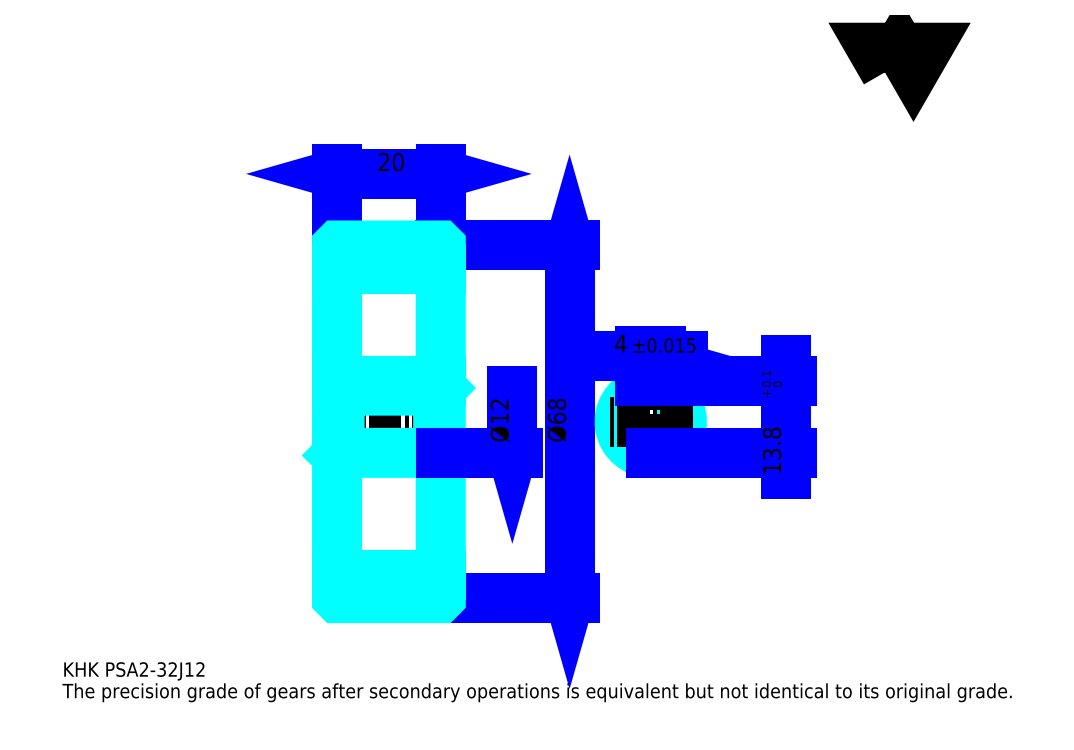
<metadata>
{"format":"dxf","ext":"dxf","renderer":"ezdxf+matplotlib","layout":"modelspace","background":"white","min_lineweight":24,"dpi":150}
</metadata>
<code>
0
SECTION
2
ENTITIES
0
TEXT
8
0
10
6.902
20
7.592
40
2.761
41
1
1
KHK PSA2-32J12
7
KANJI
50
0
51
0
0
TEXT
8
0
10
6.902
20
3.451
40
2.761
41
1
1
The precision grade of gears after secondary operations is equivalent but not identical to its original grade.
7
KANJI
50
0
51
0
0
TEXT
8
0
10
6.902
20
124.2
40
3.106
41
1
1

7
KANJI
50
0
51
0
0
POLYLINE
8
0
66
     1
70
     2
0
VERTEX
8
0
10
165.7
20
124.2
0
VERTEX
8
0
10
163
20
128.9
0
VERTEX
8
0
10
173.7
20
128.9
0
VERTEX
8
0
10
171
20
124.2
0
VERTEX
8
0
10
168.3
20
128.9
0
VERTEX
8
0
10
165.7
20
124.2
0
SEQEND
0
LINE
8
0
10
104.7
20
90.76
11
104.7
21
22.76
0
POLYLINE
8
0
66
     1
70
     2
0
VERTEX
8
0
10
105.4
20
88.35
0
VERTEX
8
0
10
104.7
20
90.76
0
VERTEX
8
0
10
104
20
88.35
0
SEQEND
0
POLYLINE
8
0
66
     1
70
     2
0
VERTEX
8
0
10
104
20
25.18
0
VERTEX
8
0
10
104.7
20
22.76
0
VERTEX
8
0
10
105.4
20
25.18
0
SEQEND
0
LINE
8
0
10
79.85
20
90.76
11
105.7
21
90.76
0
LINE
8
0
10
79.85
20
22.76
11
105.7
21
22.76
0
TEXT
8
0
10
104
20
52.71
40
3.451
41
1
1
%%c68
7
KANJI
50
90
51
0
0
LINE
8
0
10
59.85
20
104.6
11
79.85
21
104.6
0
POLYLINE
8
0
66
     1
70
     2
0
VERTEX
8
0
10
62.27
20
105.3
0
VERTEX
8
0
10
59.85
20
104.6
0
VERTEX
8
0
10
62.27
20
103.9
0
SEQEND
0
POLYLINE
8
0
66
     1
70
     2
0
VERTEX
8
0
10
77.44
20
103.9
0
VERTEX
8
0
10
79.85
20
104.6
0
VERTEX
8
0
10
77.44
20
105.3
0
SEQEND
0
LINE
8
0
10
59.85
20
90.76
11
59.85
21
105.6
0
LINE
8
0
10
79.85
20
90.76
11
79.85
21
105.6
0
TEXT
8
0
10
67.61
20
105.1
40
3.451
41
1
1
20
7
KANJI
50
0
51
0
0
LINE
8
DASHDOT
10
57.78
20
88.76
11
81.92
21
88.76
0
LINE
8
DASHDOT
10
57.78
20
24.76
11
81.92
21
24.76
0
LINE
8
DASHDOT
10
57.78
20
56.76
11
81.92
21
56.76
0
LINE
8
0
10
79.75
20
22.76
11
79.85
21
22.76
0
LINE
8
0
10
79.75
20
90.76
11
79.85
21
90.76
0
LINE
8
0
10
79.85
20
90.66
11
79.85
21
90.76
0
LINE
8
0
10
59.85
20
90.66
11
59.85
21
90.76
0
LINE
8
0
10
59.85
20
86.26
11
79.85
21
86.26
0
LINE
8
0
10
59.85
20
27.26
11
79.85
21
27.26
0
LINE
8
0
10
79.85
20
63.26
11
79.35
21
62.76
0
LINE
8
0
10
79.85
20
50.26
11
79.35
21
50.76
0
LINE
8
0
10
59.85
20
50.26
11
60.35
21
50.76
0
POLYLINE
8
0
66
     1
70
     2
0
VERTEX
8
0
10
59.85
20
50.26
0
VERTEX
8
0
10
59.85
20
22.86
0
VERTEX
8
0
10
59.95
20
22.76
0
VERTEX
8
0
10
79.75
20
22.76
0
VERTEX
8
0
10
79.85
20
22.86
0
VERTEX
8
0
10
79.85
20
90.66
0
VERTEX
8
0
10
79.75
20
90.76
0
VERTEX
8
0
10
59.95
20
90.76
0
VERTEX
8
0
10
59.85
20
90.66
0
VERTEX
8
0
10
59.85
20
50.26
0
SEQEND
0
POLYLINE
8
0
66
     1
70
     2
0
VERTEX
8
0
10
59.85
20
63.26
0
VERTEX
8
0
10
60.35
20
62.76
0
VERTEX
8
0
10
60.35
20
50.76
0
VERTEX
8
0
10
79.35
20
50.76
0
VERTEX
8
0
10
79.35
20
62.76
0
VERTEX
8
0
10
60.35
20
62.76
0
SEQEND
0
ARC
8
0
10
120.4
20
56.76
40
6
50
109.5
51
70.53
0
POLYLINE
8
0
66
     1
70
     2
0
VERTEX
8
0
10
122.4
20
62.42
0
VERTEX
8
0
10
122.4
20
64.56
0
VERTEX
8
0
10
118.4
20
64.56
0
VERTEX
8
0
10
118.4
20
62.42
0
SEQEND
0
LINE
8
0
10
59.85
20
64.56
11
79.85
21
64.56
0
LINE
8
DASHDOT
10
120.4
20
66.63
11
120.4
21
48.69
0
LINE
8
DASHDOT
10
128.4
20
56.76
11
112.3
21
56.76
0
LINE
8
0
10
126.5
20
69.4
11
114.2
21
69.4
0
POLYLINE
8
0
66
     1
70
     2
0
VERTEX
8
0
10
115.9
20
68.7
0
VERTEX
8
0
10
118.4
20
69.4
0
VERTEX
8
0
10
115.9
20
70.09
0
SEQEND
0
POLYLINE
8
0
66
     1
70
     2
0
VERTEX
8
0
10
124.8
20
70.09
0
VERTEX
8
0
10
122.4
20
69.4
0
VERTEX
8
0
10
124.8
20
68.7
0
SEQEND
0
LINE
8
0
10
118.4
20
64.56
11
118.4
21
70.43
0
LINE
8
0
10
122.4
20
64.56
11
122.4
21
70.43
0
TEXT
8
0
10
113.2
20
70.09
40
3.451
41
1
1
4
7
KANJI
50
0
51
0
0
TEXT
8
0
10
116.7
20
70.09
40
2.761
41
1
1
%%p0.015
7
KANJI
50
0
51
0
0
LINE
8
0
10
146.5
20
46.62
11
146.5
21
68.7
0
POLYLINE
8
0
66
     1
70
     2
0
VERTEX
8
0
10
145.8
20
66.98
0
VERTEX
8
0
10
146.5
20
64.56
0
VERTEX
8
0
10
147.2
20
66.98
0
SEQEND
0
POLYLINE
8
0
66
     1
70
     2
0
VERTEX
8
0
10
147.2
20
48.35
0
VERTEX
8
0
10
146.5
20
50.76
0
VERTEX
8
0
10
145.8
20
48.35
0
SEQEND
0
LINE
8
0
10
122.4
20
64.56
11
147.6
21
64.56
0
LINE
8
0
10
120.4
20
50.76
11
147.6
21
50.76
0
TEXT
8
0
10
145.5
20
46.44
40
3.451
41
1
1
13.8
7
KANJI
50
90
51
0
0
TEXT
8
0
10
145.7
20
61.38
40
1.726
41
1
1

7
KANJI
50
90
51
0
0
TEXT
8
0
10
143.6
20
61.38
40
1.726
41
1
1
+
7
KANJI
50
90
51
0
0
TEXT
8
0
10
145.7
20
63.31
40
1.726
41
1
1
0
7
KANJI
50
90
51
0
0
TEXT
8
0
10
143.6
20
63.31
40
1.726
41
1
1
0.1
7
KANJI
50
90
51
0
0
LINE
8
0
10
93.66
20
62.76
11
93.66
21
50.76
0
POLYLINE
8
0
66
     1
70
     2
0
VERTEX
8
0
10
92.97
20
53.18
0
VERTEX
8
0
10
93.66
20
50.76
0
VERTEX
8
0
10
94.35
20
53.18
0
SEQEND
0
LINE
8
0
10
79.85
20
50.76
11
94.69
21
50.76
0
TEXT
8
0
10
92.97
20
52.71
40
3.451
41
1
1
%%c12
7
KANJI
50
90
51
0
0
ENDSEC
0
EOF

</code>
